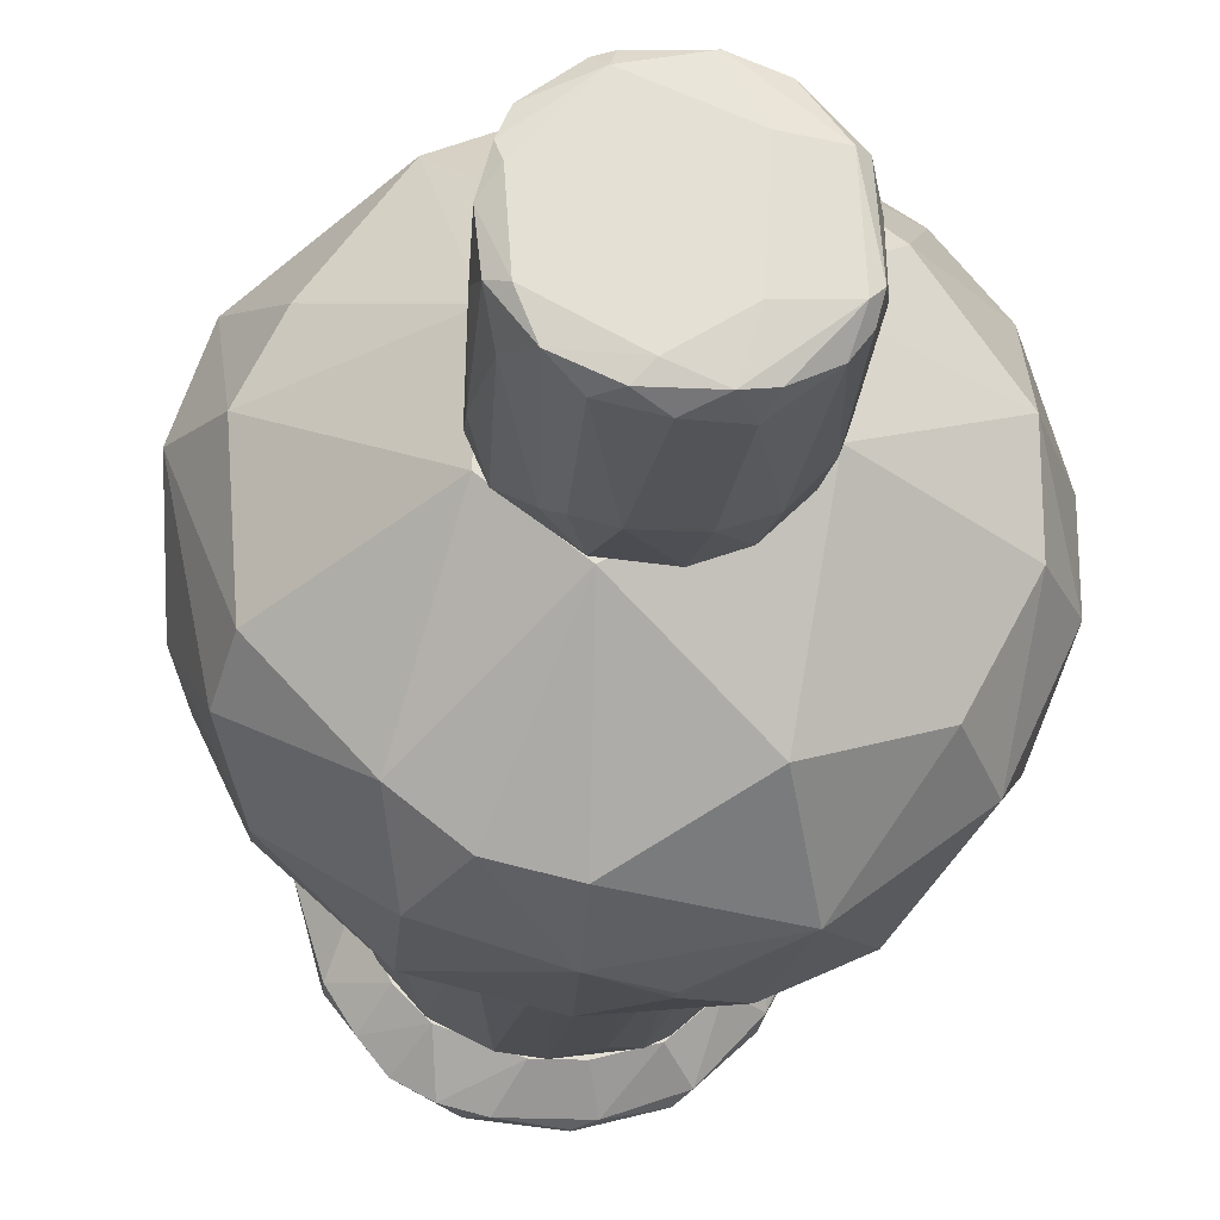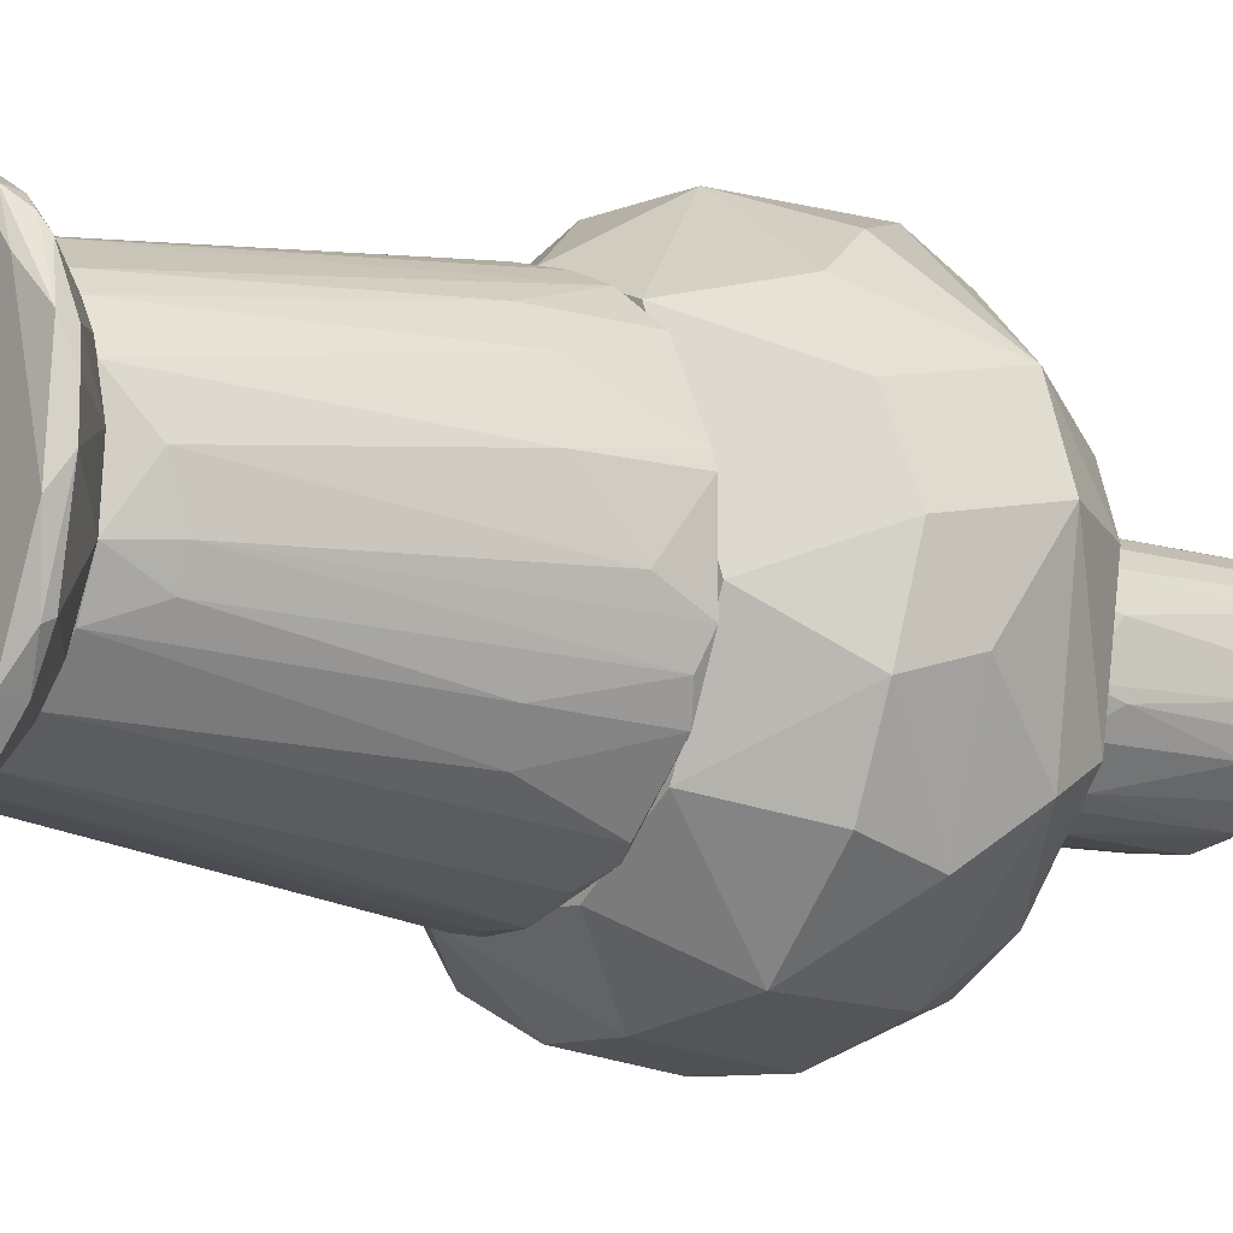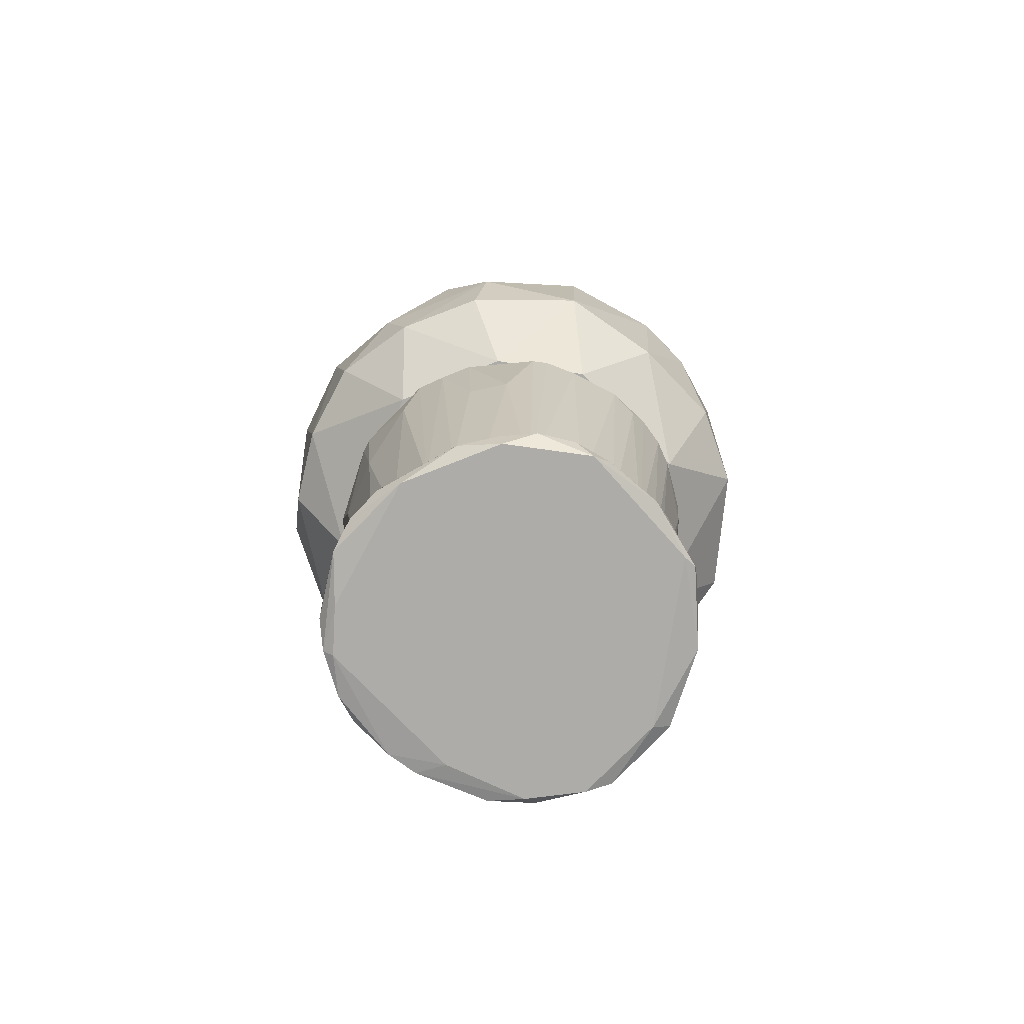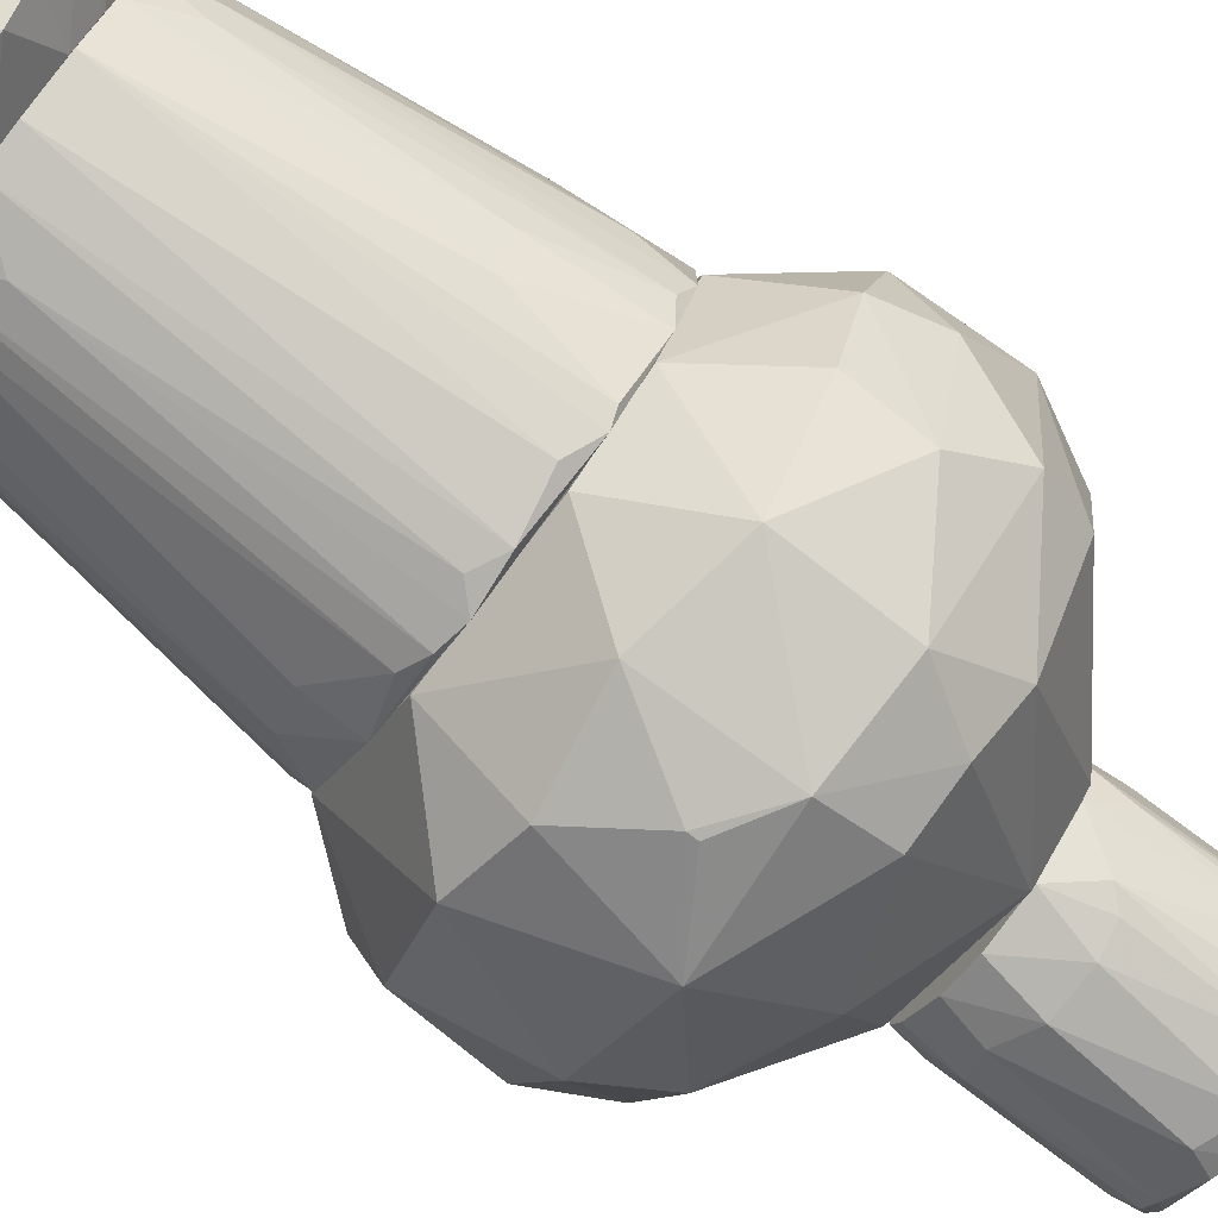
<metadata>
{"format":"obj","ext":"obj","renderer":"f3d","projection":"perspective","resolution":1024,"background":"white","views":[{"elev":-23.0,"azim":175.4,"up":"+Z"},{"elev":-11.6,"azim":51.7,"up":"+Z"},{"elev":-76.7,"azim":135.8,"up":"+Y"},{"elev":-78.9,"azim":52.7,"up":"+Z"}]}
</metadata>
<code>
o convex_0
v -0.05717 -0.8676 0.3172
v -0.0225 -0.9023 -0.3414
v -0.0225 -0.8936 -0.3414
v 0.3414 -0.8849 0.05718
v 0.1594 -0.8156 -0.2286
v -0.265 -0.8156 -0.07273
v -0.3084 -0.911 0.1265
v 0.1508 -0.8156 0.2305
v 0.1941 -0.911 0.2565
v 0.246 -0.911 -0.2286
v -0.1784 -0.8156 0.2132
v -0.265 -0.9023 -0.2027
v -0.1351 -0.8156 -0.246
v 0.2634 -0.8156 -0.07266
v -0.1957 -0.9023 0.2652
v -0.1264 -0.911 -0.3067
v -0.3344 -0.8763 0.06587
v 0.1508 -0.8763 -0.3153
v 0.2981 -0.8763 -0.1593
v 0.08143 -0.8936 0.3259
v 0.324 -0.911 -0.05535
v 0.2548 -0.8849 0.2305
v 0.246 -0.8156 0.1265
v 0.04677 -0.8156 0.2738
v 0.0381 -0.8156 -0.272
v -0.3344 -0.8936 -0.06404
v -0.1784 -0.8763 -0.2893
v -0.265 -0.8849 0.2132
v -0.2564 -0.8156 0.1005
v -0.2737 -0.8763 -0.1853
v 0.1161 -0.911 -0.324
v 0.324 -0.9023 0.1179
v -0.06577 -0.9023 0.3172
v 0.1334 -0.8763 0.3084
v -0.3084 -0.911 -0.04673
v -0.1698 -0.8763 0.2825
v -0.09184 -0.911 0.2652
v -0.05717 -0.8763 -0.3327
v -0.213 -0.8156 -0.1767
v 0.2114 -0.8849 -0.2806
v -0.1004 -0.8156 0.2565
v 0.3414 -0.8849 -0.01205
v 0.2721 -0.8156 0.03118
v 0.324 -0.8763 0.1092
v 0.2114 -0.8156 -0.1767
v 0.08143 -0.8763 -0.3327
v -0.3344 -0.8763 -0.03805
v 0.0641 -0.8763 0.3259
v -0.3344 -0.9023 0.08324
v -0.2997 -0.8763 0.1525
v 0.1334 -0.9023 0.3084
v 0.2981 -0.8936 -0.168
v 0.2721 -0.8763 0.2045
v -0.1524 -0.9023 -0.3067
v 0.2548 -0.8763 -0.2286
v -0.03984 -0.8156 -0.272
v -0.239 -0.911 0.2132
v 0.2201 -0.8763 0.2565
v 0.2201 -0.8156 0.1698
v -0.00517 -0.9023 0.3259
v 0.2114 -0.9023 0.2651
v 0.2548 -0.911 0.1872
f 32 61 62
f 5 6 8
f 9 7 10
f 8 6 11
f 6 5 13
f 5 8 14
f 10 7 16
f 9 10 21
f 14 8 23
f 8 11 24
f 13 5 25
f 5 18 25
f 11 6 29
f 6 17 29
f 12 26 30
f 27 12 30
f 16 2 31
f 10 16 31
f 21 4 32
f 8 24 34
f 16 7 35
f 12 16 35
f 26 12 35
f 28 15 36
f 11 28 36
f 15 33 36
f 33 1 36
f 7 9 37
f 3 2 38
f 27 13 38
f 6 13 39
f 13 27 39
f 30 6 39
f 27 30 39
f 18 5 40
f 10 31 40
f 31 18 40
f 1 24 41
f 24 11 41
f 36 1 41
f 11 36 41
f 19 14 42
f 4 21 42
f 14 23 43
f 4 42 43
f 42 14 43
f 32 4 44
f 4 43 44
f 43 23 44
f 5 14 45
f 14 19 45
f 2 3 46
f 25 18 46
f 31 2 46
f 18 31 46
f 3 38 46
f 38 25 46
f 17 6 47
f 26 17 47
f 6 30 47
f 30 26 47
f 24 1 48
f 20 34 48
f 34 24 48
f 17 26 49
f 7 28 49
f 35 7 49
f 26 35 49
f 28 11 50
f 29 17 50
f 11 29 50
f 17 49 50
f 49 28 50
f 34 20 51
f 21 10 52
f 19 42 52
f 42 21 52
f 22 32 53
f 44 23 53
f 32 44 53
f 2 16 54
f 16 12 54
f 12 27 54
f 38 2 54
f 27 38 54
f 40 5 55
f 10 40 55
f 5 45 55
f 45 19 55
f 52 10 55
f 19 52 55
f 13 25 56
f 38 13 56
f 25 38 56
f 28 7 57
f 15 28 57
f 33 15 57
f 7 37 57
f 37 33 57
f 8 34 58
f 22 53 58
f 58 53 59
f 23 8 59
f 53 23 59
f 8 58 59
f 1 33 60
f 37 9 60
f 33 37 60
f 48 1 60
f 20 48 60
f 9 51 60
f 51 20 60
f 32 22 61
f 51 9 61
f 34 51 61
f 58 34 61
f 22 58 61
f 9 21 62
f 21 32 62
f 61 9 62
o convex_1
v -0.3518 -0.1745 -0.06399
v 0.3501 -0.1484 0.07456
v 0.3414 -0.1484 0.1005
v 0.2547 -0.8156 0.1005
v 0.04677 -0.1571 -0.3587
v -0.1091 -0.1484 0.3431
v -0.2651 -0.8156 -0.06399
v 0.1681 -0.8156 -0.22
v -0.1525 -0.8156 0.2305
v -0.1437 -0.8156 -0.2373
v 0.1508 -0.1831 0.3258
v 0.3067 -0.1484 -0.1854
v -0.3344 -0.1484 0.1438
v -0.2218 -0.1484 -0.2806
v 0.03811 -0.8156 0.2739
v 0.2808 -0.729 -0.06399
v -0.2651 -0.8156 0.06583
v 0.1854 -0.8156 0.2045
v 0.2721 -0.1484 0.2392
v 0.01214 -0.8156 -0.272
v 0.1941 -0.1484 -0.3067
v -0.0918 -0.1571 -0.35
v -0.2911 -0.2265 -0.2027
v -0.2391 -0.1571 0.2738
v 0.03811 -0.1484 0.3605
v 0.3501 -0.2351 -0.03801
v -0.2218 -0.8156 0.1612
v 0.2288 -0.8156 -0.1506
v -0.2478 -0.8069 -0.1247
v -0.03114 -0.8156 0.2739
v -0.3518 -0.2178 0.04852
v 0.08146 -0.8156 -0.2634
v 0.2461 -0.3305 -0.2373
v -0.3344 -0.1484 -0.1333
v 0.2808 -0.755 0.02254
v 0.2894 -0.3045 0.1872
v -0.1611 -0.4777 0.2825
v -0.2218 -0.6943 -0.194
v -0.05718 -0.729 -0.2807
v 0.3327 -0.1658 -0.1333
v 0.1421 -0.1745 -0.3326
v 0.3327 -0.3305 0.07456
v -0.3084 -0.1918 0.1872
v 0.09878 -0.8156 0.2565
v 0.2027 -0.1658 0.2998
v -0.02248 -0.2351 0.3518
v -0.2218 -0.469 0.2392
v -0.2218 -0.2438 -0.2719
v -0.005102 -0.1831 -0.3587
v 0.2201 -0.8156 0.1698
v -0.1351 -0.1745 -0.3326
v 0.2894 -0.3478 -0.1766
v -0.2911 -0.6683 -0.02935
v 0.2635 -0.8156 -0.07272
v 0.09012 -0.2178 0.3431
v -0.2478 -0.8156 0.1178
v -0.1091 -0.8156 -0.2546
v -0.1178 -0.2178 0.3345
v 0.2374 -0.3218 0.2478
v 0.2635 -0.729 -0.116
v -0.3257 -0.2958 0.1178
v 0.3501 -0.1484 -0.0813
v 0.2201 -0.1571 -0.2893
v -0.0398 -0.1484 -0.3587
f 111 101 126
f 65 64 68
f 66 69 70
f 69 66 71
f 70 69 72
f 68 64 74
f 68 74 75
f 75 74 76
f 71 66 77
f 69 71 79
f 77 66 80
f 65 68 81
f 70 72 82
f 76 74 83
f 68 75 86
f 81 68 87
f 79 71 89
f 66 70 90
f 72 69 91
f 71 77 92
f 75 63 93
f 82 67 94
f 70 82 94
f 90 70 95
f 69 63 96
f 63 75 96
f 75 76 96
f 76 85 96
f 91 69 96
f 85 91 96
f 78 88 97
f 65 81 98
f 71 92 99
f 72 91 100
f 91 85 100
f 67 83 103
f 83 70 103
f 94 67 103
f 70 94 103
f 64 65 104
f 88 64 104
f 66 97 104
f 97 88 104
f 65 98 104
f 98 66 104
f 86 75 105
f 77 80 106
f 106 80 107
f 87 73 107
f 81 87 107
f 73 106 107
f 87 68 108
f 77 87 108
f 92 77 108
f 89 71 109
f 99 86 109
f 71 99 109
f 86 105 109
f 105 89 109
f 85 76 110
f 72 100 110
f 100 85 110
f 67 82 111
f 82 101 111
f 80 66 112
f 66 98 112
f 76 84 113
f 110 76 113
f 72 110 113
f 95 74 114
f 90 95 114
f 74 102 114
f 63 69 115
f 69 79 115
f 93 63 115
f 79 93 115
f 66 90 116
f 97 66 116
f 78 97 116
f 87 77 117
f 73 87 117
f 106 73 117
f 77 106 117
f 79 89 118
f 89 105 118
f 82 72 119
f 101 82 119
f 84 101 119
f 113 84 119
f 72 113 119
f 68 86 120
f 86 99 120
f 99 92 120
f 108 68 120
f 92 108 120
f 98 81 121
f 107 80 121
f 81 107 121
f 80 112 121
f 112 98 121
f 102 78 122
f 90 114 122
f 114 102 122
f 116 90 122
f 78 116 122
f 75 93 123
f 93 79 123
f 105 75 123
f 79 118 123
f 118 105 123
f 74 64 124
f 64 88 124
f 88 78 124
f 102 74 124
f 78 102 124
f 70 83 125
f 83 74 125
f 95 70 125
f 74 95 125
f 83 67 126
f 76 83 126
f 84 76 126
f 101 84 126
f 67 111 126
o convex_2
v 0.09875 0.3454 0.4211
v -0.0571 0.1376 -0.4887
v -0.0571 0.155 -0.4887
v -0.4904 0.1809 0.07453
v 0.2287 -0.1484 0.2825
v 0.1768 0.5275 -0.08131
v 0.48 0.1029 -0.09866
v -0.1437 -0.1484 -0.3326
v -0.2304 -0.1484 0.2825
v -0.1871 0.5275 -0.03799
v -0.1958 0.2415 0.4471
v 0.272 -0.1484 -0.2373
v 0.4367 0.2241 0.2305
v -0.3864 0.2328 -0.2979
v 0.1594 0.3367 -0.4106
v 0.1247 0.01625 0.4644
v -0.4557 -0.01835 -0.07269
v 0.2287 0.01625 -0.428
v 0.4021 0.3368 -0.1766
v -0.1437 0.4148 -0.3326
v 0.05543 0.5275 0.1872
v -0.2824 0.3975 0.2565
v 0.4367 -0.009751 0.1785
v -0.3084 0.007583 0.3692
v -0.2911 -0.001084 -0.3846
v 0.3587 0.3801 0.1698
v -0.421 0.3455 -0.08131
v -0.3431 -0.1484 -0.1073
v 0.3848 0.1289 -0.3153
v -0.421 0.2415 0.2477
v -0.4384 -0.001018 0.1785
v 0.3587 -0.1484 -0.03799
v 0.3067 0.09425 0.3864
v -0.0571 -0.009751 0.4644
v -0.1958 0.2415 -0.4452
v 0.03808 -0.01842 -0.4626
v 0.0468 0.2241 0.4905
v 0.4887 0.2241 0.07453
v 0.05543 0.5275 -0.1767
v 0.4541 -0.009751 -0.1333
v 0.2287 0.3281 0.3778
v -0.1264 0.3628 0.3951
v 0.2287 0.2241 -0.4366
v 0.0468 -0.1484 0.3604
v -0.447 0.03365 -0.1939
v -0.421 0.3455 0.09179
v -0.1351 0.5275 0.1352
v -0.3258 0.3541 -0.2632
v -0.4817 0.2241 -0.08994
v 0.1247 -0.1484 -0.3413
v -0.3517 -0.1484 0.09179
v 0.0468 0.3367 -0.4366
v 0.2548 0.3541 -0.3412
v 0.4194 0.3541 0.05719
v 0.168 0.5275 0.1005
v 0.3587 -0.009751 0.3085
v 0.2201 0.2241 0.4385
v 0.3848 -0.001018 -0.2806
v 0.4281 0.2415 -0.2286
v 0.0468 0.2155 -0.4887
v 0.48 0.01625 0.03121
v -0.1525 0.01625 -0.454
v -0.1697 0.03358 0.4558
v -0.3258 0.2587 0.3518
f 168 148 190
f 134 131 135
f 131 134 138
f 132 136 147
f 134 135 154
f 151 134 154
f 130 143 157
f 135 150 157
f 156 130 157
f 150 156 157
f 131 138 158
f 149 131 158
f 129 128 161
f 151 140 161
f 160 142 163
f 139 149 164
f 136 132 165
f 146 136 165
f 155 133 166
f 158 138 166
f 147 127 167
f 139 152 167
f 127 147 168
f 163 127 168
f 137 163 168
f 155 144 169
f 135 131 170
f 131 142 170
f 160 135 170
f 142 160 170
f 140 151 171
f 154 143 171
f 151 154 171
f 136 153 172
f 156 148 172
f 130 156 172
f 147 136 173
f 168 147 173
f 148 168 173
f 136 172 173
f 172 148 173
f 136 146 174
f 140 153 174
f 153 136 174
f 161 140 174
f 146 161 174
f 143 130 175
f 153 140 175
f 140 171 175
f 171 143 175
f 130 172 175
f 172 153 175
f 138 134 176
f 144 138 176
f 134 162 176
f 162 144 176
f 154 135 177
f 143 154 177
f 157 143 177
f 135 157 177
f 161 146 178
f 165 141 178
f 146 165 178
f 132 145 179
f 165 132 179
f 141 165 179
f 169 141 179
f 145 132 180
f 152 139 180
f 164 145 180
f 139 164 180
f 132 147 181
f 147 167 181
f 167 152 181
f 180 132 181
f 152 180 181
f 142 131 182
f 131 149 182
f 149 139 182
f 139 159 182
f 159 142 182
f 159 139 183
f 142 159 183
f 127 163 183
f 163 142 183
f 167 127 183
f 139 167 183
f 138 144 184
f 144 155 184
f 166 138 184
f 155 166 184
f 133 155 185
f 164 133 185
f 145 164 185
f 155 169 185
f 179 145 185
f 169 179 185
f 128 129 186
f 129 161 186
f 162 128 186
f 144 162 186
f 141 169 186
f 169 144 186
f 161 178 186
f 178 141 186
f 149 158 187
f 133 164 187
f 164 149 187
f 166 133 187
f 158 166 187
f 134 151 188
f 161 128 188
f 151 161 188
f 162 134 188
f 128 162 188
f 137 150 189
f 150 135 189
f 135 160 189
f 163 137 189
f 160 163 189
f 150 137 190
f 148 156 190
f 156 150 190
f 137 168 190
o convex_3
v -0.1871 0.5881 -0.04671
v 0.1681 0.9087 0.04856
v 0.1768 0.9 0.07456
v 0.1595 0.5275 -0.09868
v 0.02081 0.5275 0.1872
v -0.1784 0.8913 -0.05539
v 0.01212 0.8741 -0.1854
v -0.1004 0.8827 0.1612
v -0.1004 0.5275 -0.1507
v -0.1611 0.5275 0.09189
v 0.1768 0.5275 0.06588
v 0.1854 0.8913 -0.06403
v 0.09012 0.8913 0.1699
v 0.09012 0.6228 -0.168
v -0.1871 0.8307 0.04856
v -0.08313 0.8913 -0.1594
v 0.1334 0.9 -0.1333
v 0.1248 0.5275 0.1439
v -0.0311 0.5275 -0.1767
v -0.07447 0.9087 0.09189
v -0.09178 0.5275 0.1612
v -0.1438 0.8741 -0.1247
v -0.01386 0.8394 0.1872
v 0.02947 0.9087 -0.142
v 0.1854 0.5275 -0.03803
v 0.1941 0.8913 0.01391
v 0.1595 0.8913 0.1179
v -0.1611 0.5275 -0.09004
v -0.04845 0.6315 -0.1854
v -0.1698 0.8827 0.08324
v -0.1611 0.6488 0.1092
v -0.1871 0.5795 0.04856
v -0.1698 0.6228 -0.09872
v -0.0311 0.9 0.1785
v -0.06581 0.5968 0.1785
v 0.06411 0.5275 -0.168
v 0.03809 0.6315 -0.1854
v 0.09012 0.8741 -0.168
v -0.1178 0.6055 -0.1507
v -0.1611 0.9 -0.07271
v -0.06581 0.848 -0.1767
v 0.0728 0.9087 0.1525
v -0.1524 0.9 0.08324
v -0.1871 0.848 -0.04671
v -0.1265 0.5881 0.1439
v 0.08146 0.5275 0.1699
v 0.1161 0.5968 -0.1507
v 0.1681 0.8134 -0.09868
v -0.1784 0.5275 -0.05539
v 0.1854 0.5968 0.04856
v 0.1595 0.5881 0.1092
v -0.1524 0.8307 0.1179
v 0.06411 0.8913 0.1785
v 0.1595 0.9087 -0.07268
v 0.1854 0.5968 -0.05535
v 0.1941 0.8134 -0.02939
v -0.1784 0.6835 0.08324
v 0.1334 0.8567 0.1439
v -0.1698 0.8741 -0.09004
v 0.05545 0.9 -0.168
v 0.1768 0.8394 0.08321
v -0.06581 0.9087 -0.08139
v -0.03979 0.9 -0.168
v -0.05711 0.8827 0.1785
f 225 213 254
f 194 195 199
f 199 195 200
f 195 194 201
f 195 201 208
f 194 199 209
f 200 195 211
f 210 192 214
f 201 194 215
f 192 193 216
f 199 200 218
f 209 199 219
f 196 205 220
f 205 191 222
f 211 195 225
f 195 213 225
f 194 209 226
f 219 197 227
f 209 219 227
f 204 226 227
f 226 209 227
f 227 197 228
f 204 227 228
f 199 218 229
f 219 199 229
f 223 212 229
f 218 223 229
f 206 212 230
f 212 206 231
f 197 219 231
f 229 212 231
f 219 229 231
f 193 192 232
f 192 210 232
f 217 193 232
f 203 217 232
f 210 224 232
f 220 198 233
f 196 220 233
f 224 210 233
f 198 224 233
f 230 196 233
f 210 230 233
f 191 205 234
f 205 196 234
f 223 191 234
f 200 211 235
f 221 200 235
f 211 225 235
f 225 198 235
f 195 208 236
f 194 226 237
f 226 204 237
f 204 228 237
f 228 207 237
f 207 202 238
f 194 237 238
f 237 207 238
f 218 200 239
f 222 191 239
f 200 222 239
f 191 223 239
f 223 218 239
f 201 215 240
f 208 201 241
f 217 208 241
f 198 220 242
f 221 235 242
f 235 198 242
f 213 195 243
f 224 213 243
f 203 232 243
f 232 224 243
f 195 236 243
f 236 203 243
f 202 207 244
f 214 192 244
f 207 214 244
f 216 202 244
f 192 216 244
f 215 194 245
f 194 238 245
f 238 202 245
f 202 216 246
f 240 215 246
f 216 240 246
f 215 245 246
f 245 202 246
f 220 205 247
f 200 221 247
f 205 222 247
f 222 200 247
f 242 220 247
f 221 242 247
f 217 203 248
f 208 217 248
f 203 236 248
f 236 208 248
f 212 223 249
f 196 230 249
f 230 212 249
f 234 196 249
f 223 234 249
f 214 207 250
f 207 228 250
f 228 197 250
f 216 193 251
f 193 217 251
f 201 240 251
f 240 216 251
f 217 241 251
f 241 201 251
f 210 214 252
f 230 210 252
f 230 252 253
f 206 230 253
f 197 231 253
f 231 206 253
f 250 197 253
f 214 250 253
f 252 214 253
f 224 198 254
f 213 224 254
f 198 225 254

</code>
